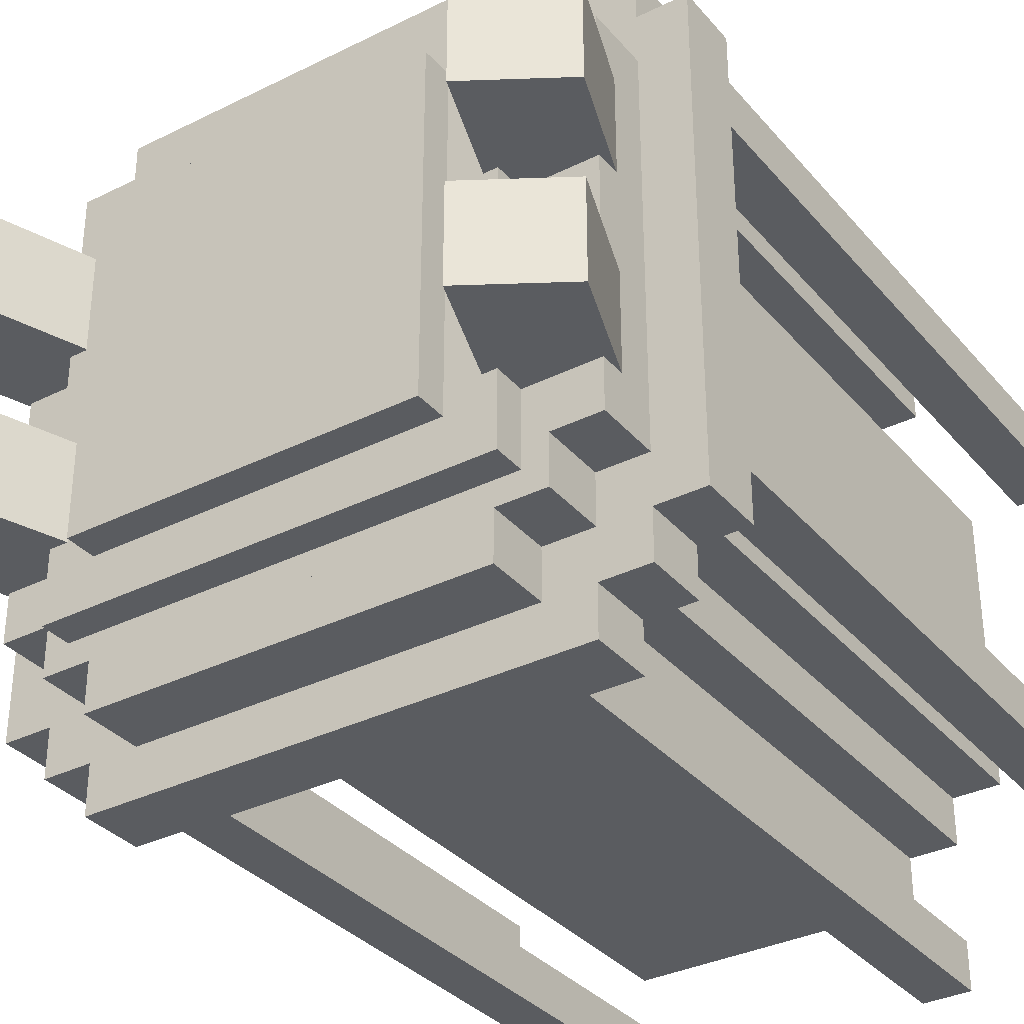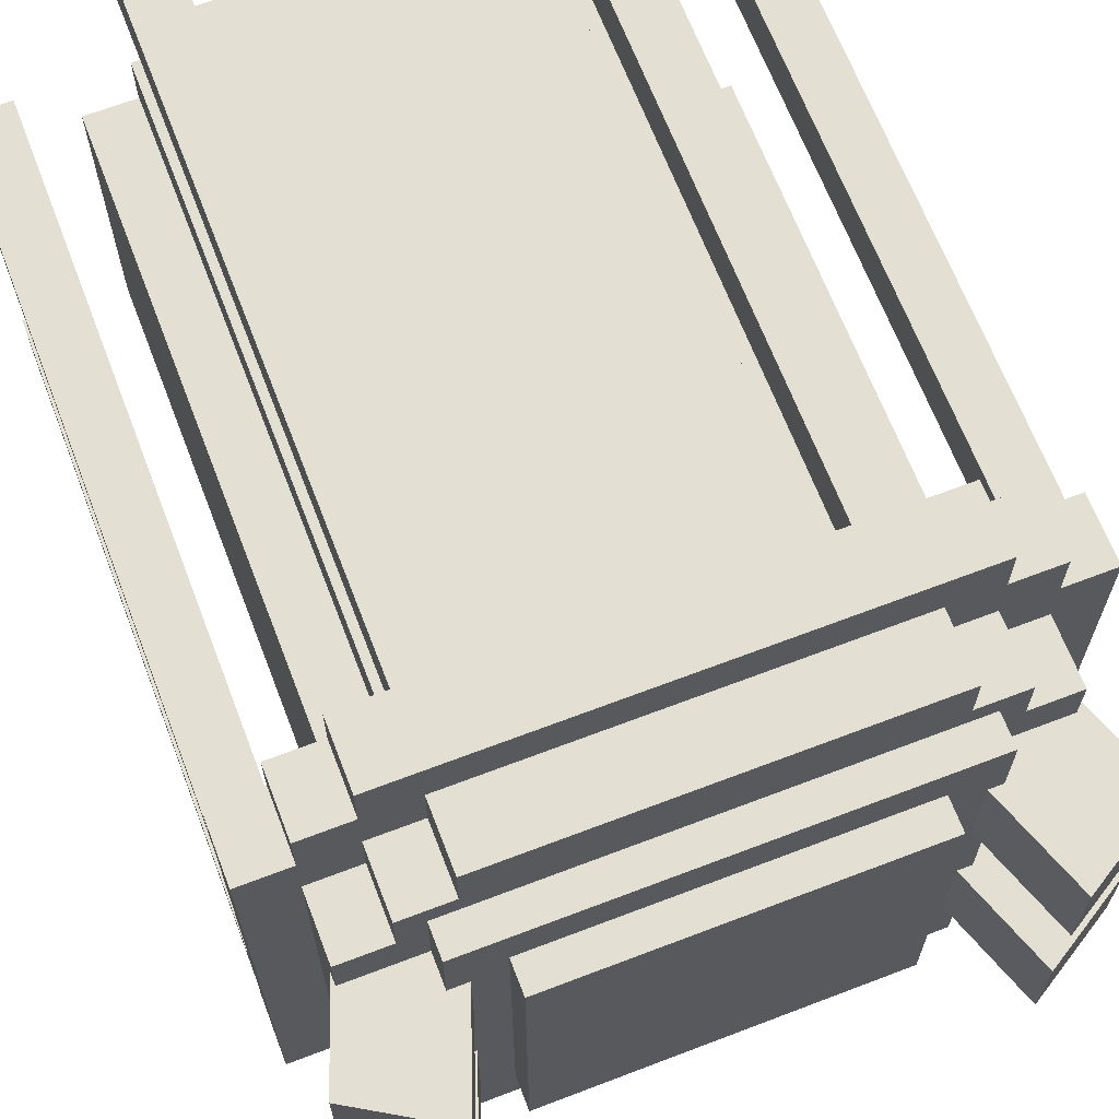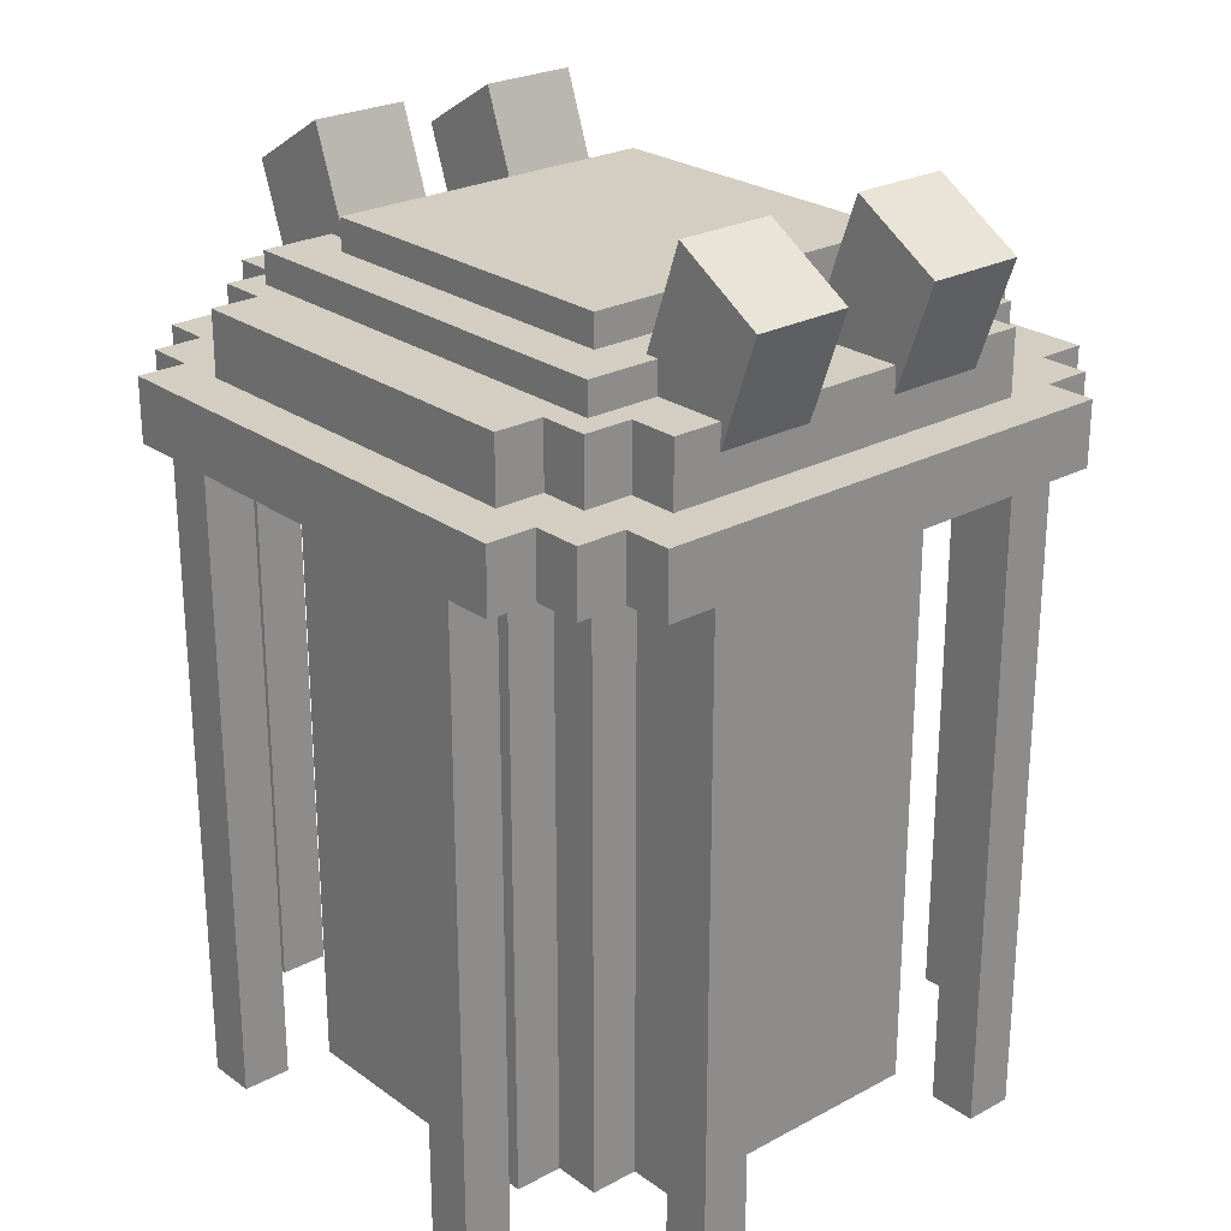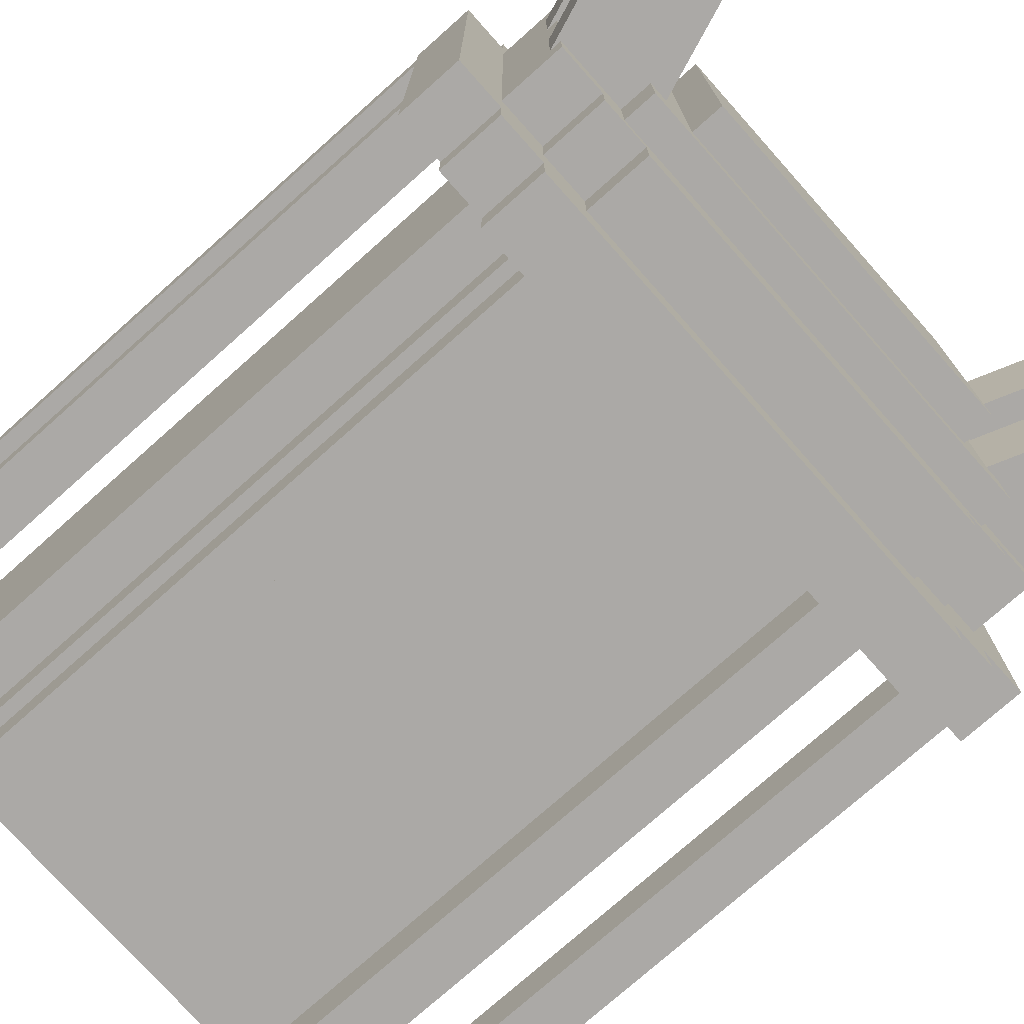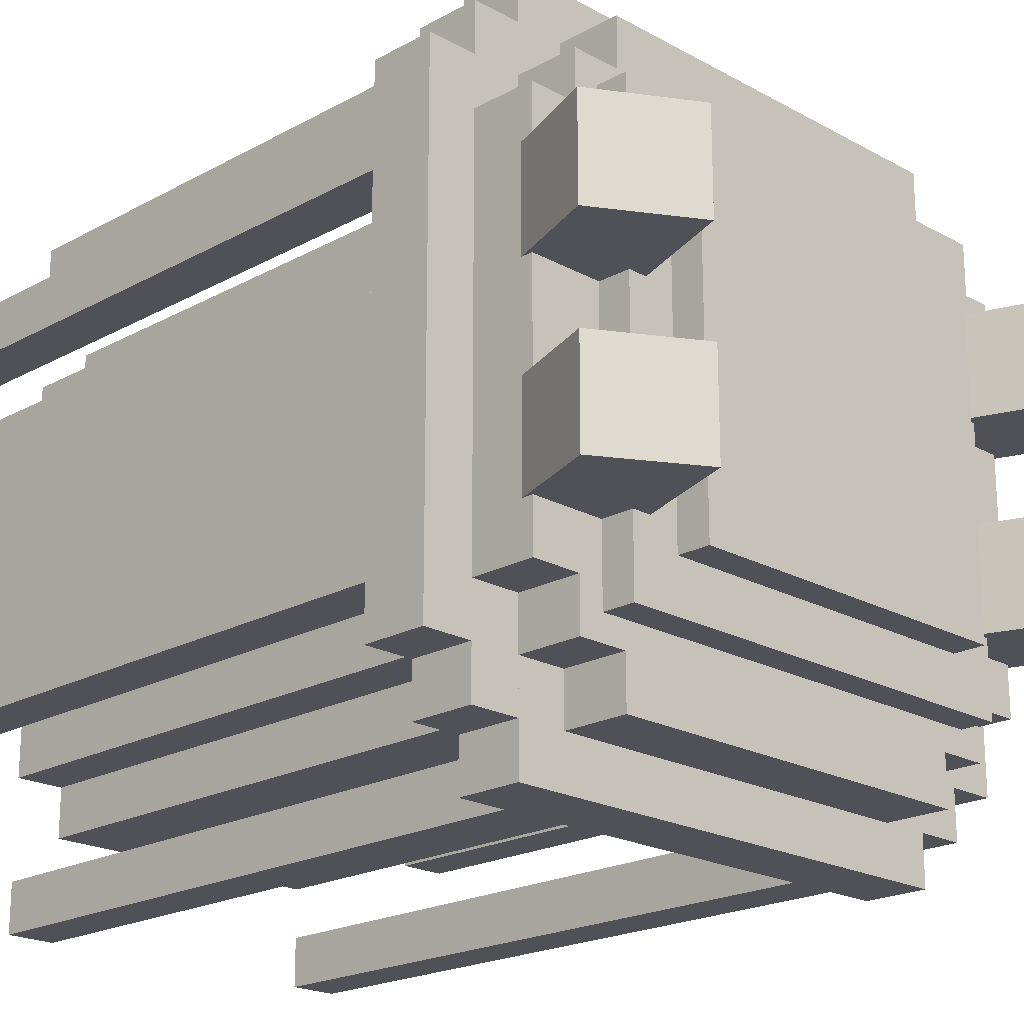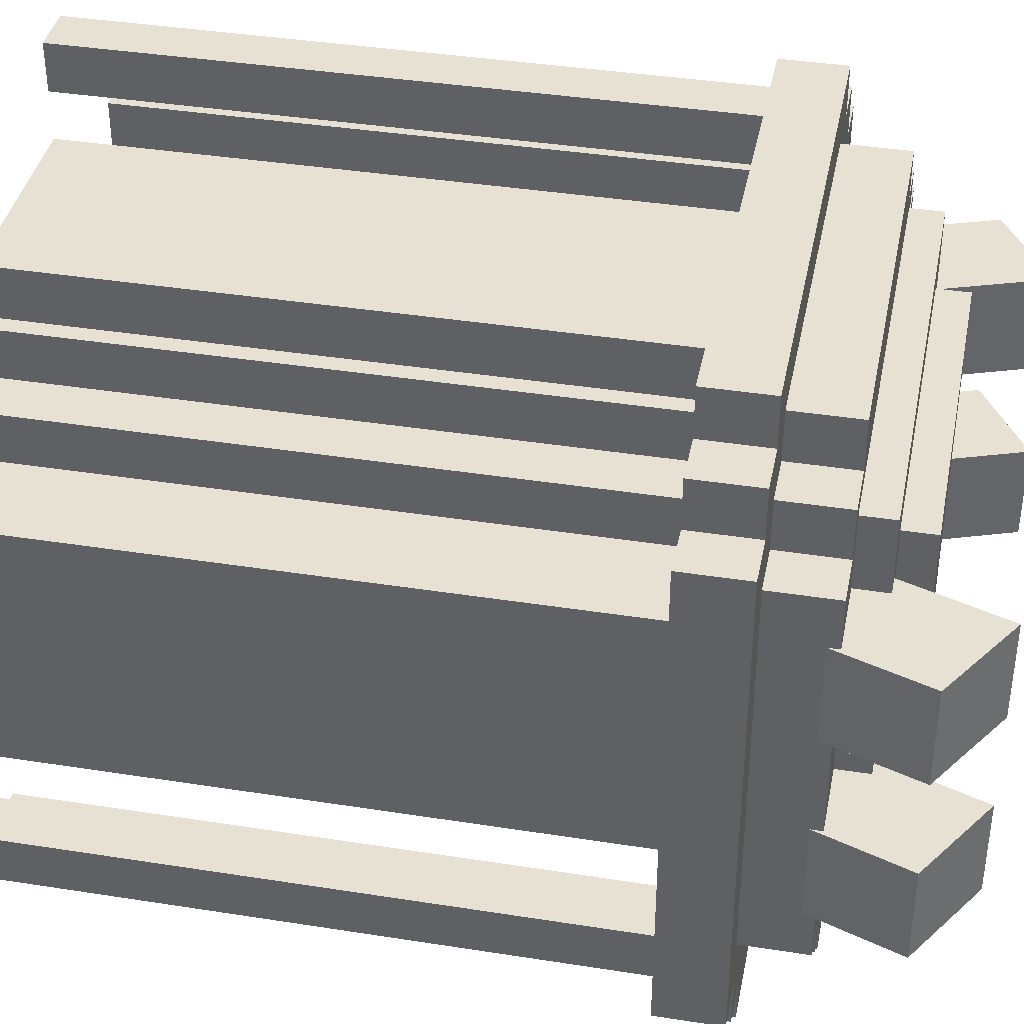
<metadata>
{"format":"obj","ext":"obj","renderer":"f3d","projection":"perspective","resolution":1024,"background":"white","views":[{"elev":-33.9,"azim":-146.0,"up":"+Z"},{"elev":66.6,"azim":159.0,"up":"+Z"},{"elev":25.0,"azim":-131.0,"up":"+Y"},{"elev":-75.6,"azim":131.7,"up":"+Z"},{"elev":-20.5,"azim":134.9,"up":"+Z"},{"elev":38.9,"azim":101.2,"up":"+Z"}]}
</metadata>
<code>
o MiddleBackLeft
v 0.75 0.000361 0.6875
v 0.6875 0.000361 0.6875
v 0.6875 0.8129 0.6875
v 0.75 0.8129 0.6875
v 0.6875 0.000361 0.75
v 0.75 0.000361 0.75
v 0.75 0.8129 0.75
v 0.6875 0.8129 0.75
f 1 2 3 4
f 5 6 7 8
f 4 3 8 7
f 6 5 2 1
f 6 1 4 7
f 2 5 8 3
o HatTop
v 0.7812 0.9345 0.2188
v 0.2188 0.9345 0.2188
v 0.2188 1.016 0.2188
v 0.7812 1.016 0.2188
v 0.2188 0.9345 0.7812
v 0.7812 0.9345 0.7812
v 0.7812 1.016 0.7812
v 0.2188 1.016 0.7812
f 9 10 11 12
f 13 14 15 16
f 12 11 16 15
f 14 13 10 9
f 14 9 12 15
f 10 13 16 11
o MiddleBackRight
v 0.3125 0.000361 0.6875
v 0.25 0.000361 0.6875
v 0.25 0.8129 0.6875
v 0.3125 0.8129 0.6875
v 0.25 0.000361 0.75
v 0.3125 0.000361 0.75
v 0.3125 0.8129 0.75
v 0.25 0.8129 0.75
f 17 18 19 20
f 21 22 23 24
f 20 19 24 23
f 22 21 18 17
f 22 17 20 23
f 18 21 24 19
o MiddleFrontRight
v 0.3125 0.000361 0.25
v 0.25 0.000361 0.25
v 0.25 0.8129 0.25
v 0.3125 0.8129 0.25
v 0.25 0.000361 0.3125
v 0.3125 0.000361 0.3125
v 0.3125 0.8129 0.3125
v 0.25 0.8129 0.3125
f 25 26 27 28
f 29 30 31 32
f 28 27 32 31
f 30 29 26 25
f 30 25 28 31
f 26 29 32 27
o OPRightBack
v 0.125 0.000361 0.6875
v 0.0625 0.000361 0.6875
v 0.0625 0.8129 0.6875
v 0.125 0.8129 0.6875
v 0.0625 0.000361 0.75
v 0.125 0.000361 0.75
v 0.125 0.8129 0.75
v 0.0625 0.8129 0.75
f 33 34 35 36
f 37 38 39 40
f 36 35 40 39
f 38 37 34 33
f 38 33 36 39
f 34 37 40 35
o FrontLeftSpike
v 0.8373 0.8551 0.3125
v 0.724 0.9238 0.3125
v 0.8032 1.145 0.3125
v 0.9165 1.076 0.3125
v 0.724 0.9238 0.4375
v 0.8373 0.8551 0.4375
v 0.9165 1.076 0.4375
v 0.8032 1.145 0.4375
f 41 42 43 44
f 45 46 47 48
f 44 43 48 47
f 46 45 42 41
f 46 41 44 47
f 42 45 48 43
o HatCover
v 0.7188 0.9751 0.2812
v 0.2812 0.9751 0.2812
v 0.2812 1.056 0.2812
v 0.7188 1.056 0.2812
v 0.2812 0.9751 0.7188
v 0.7188 0.9751 0.7188
v 0.7188 1.056 0.7188
v 0.2812 1.056 0.7188
f 49 50 51 52
f 53 54 55 56
f 52 51 56 55
f 54 53 50 49
f 54 49 52 55
f 50 53 56 51
o HatMiddle
v 0.8125 0.8939 0.1875
v 0.1875 0.8939 0.1875
v 0.1875 0.9751 0.1875
v 0.8125 0.9751 0.1875
v 0.1875 0.8939 0.8125
v 0.8125 0.8939 0.8125
v 0.8125 0.9751 0.8125
v 0.1875 0.9751 0.8125
f 57 58 59 60
f 61 62 63 64
f 60 59 64 63
f 62 61 58 57
f 62 57 60 63
f 58 61 64 59
o OPLeftFront2
v 0.125 0.000361 0.25
v 0.0625 0.000361 0.25
v 0.0625 0.8129 0.25
v 0.125 0.8129 0.25
v 0.0625 0.000361 0.3125
v 0.125 0.000361 0.3125
v 0.125 0.8129 0.3125
v 0.0625 0.8129 0.3125
f 65 66 67 68
f 69 70 71 72
f 68 67 72 71
f 70 69 66 65
f 70 65 68 71
f 66 69 72 67
o MiddleFrontLeft
v 0.75 0.000361 0.25
v 0.6875 0.000361 0.25
v 0.6875 0.8129 0.25
v 0.75 0.8129 0.25
v 0.6875 0.000361 0.3125
v 0.75 0.000361 0.3125
v 0.75 0.8129 0.3125
v 0.6875 0.8129 0.3125
f 73 74 75 76
f 77 78 79 80
f 76 75 80 79
f 78 77 74 73
f 78 73 76 79
f 74 77 80 75
o OPBackLeft
v 0.75 0.000361 0.875
v 0.6875 0.000361 0.875
v 0.6875 0.8129 0.875
v 0.75 0.8129 0.875
v 0.6875 0.000361 0.9375
v 0.75 0.000361 0.9375
v 0.75 0.8129 0.9375
v 0.6875 0.8129 0.9375
f 81 82 83 84
f 85 86 87 88
f 84 83 88 87
f 86 85 82 81
f 86 81 84 87
f 82 85 88 83
o OPLeftFront1
v 0.9375 0.000361 0.25
v 0.875 0.000361 0.25
v 0.875 0.8129 0.25
v 0.9375 0.8129 0.25
v 0.875 0.000361 0.3125
v 0.9375 0.000361 0.3125
v 0.9375 0.8129 0.3125
v 0.875 0.8129 0.3125
f 89 90 91 92
f 93 94 95 96
f 92 91 96 95
f 94 93 90 89
f 94 89 92 95
f 90 93 96 91
o OPBackRight
v 0.3125 0.000361 0.875
v 0.25 0.000361 0.875
v 0.25 0.8129 0.875
v 0.3125 0.8129 0.875
v 0.25 0.000361 0.9375
v 0.3125 0.000361 0.9375
v 0.3125 0.8129 0.9375
v 0.25 0.8129 0.9375
f 97 98 99 100
f 101 102 103 104
f 100 99 104 103
f 102 101 98 97
f 102 97 100 103
f 98 101 104 99
o BackLeftSpike
v 0.8373 0.8551 0.5625
v 0.724 0.9238 0.5625
v 0.8032 1.145 0.5625
v 0.9165 1.076 0.5625
v 0.724 0.9238 0.6875
v 0.8373 0.8551 0.6875
v 0.9165 1.076 0.6875
v 0.8032 1.145 0.6875
f 105 106 107 108
f 109 110 111 112
f 108 107 112 111
f 110 109 106 105
f 110 105 108 111
f 106 109 112 107
o BackRightSpike
v 0.2686 0.9263 0.5625
v 0.1554 0.8576 0.5625
v 0.07612 1.079 0.5625
v 0.1894 1.147 0.5625
v 0.1554 0.8576 0.6875
v 0.2686 0.9263 0.6875
v 0.1894 1.147 0.6875
v 0.07612 1.079 0.6875
f 113 114 115 116
f 117 118 119 120
f 116 115 120 119
f 118 117 114 113
f 118 113 116 119
f 114 117 120 115
o MiddlePRight
v 0.25 0.000361 0.3125
v 0.1875 0.000361 0.3125
v 0.1875 0.8129 0.3125
v 0.25 0.8129 0.3125
v 0.1875 0.000361 0.6875
v 0.25 0.000361 0.6875
v 0.25 0.8129 0.6875
v 0.1875 0.8129 0.6875
f 121 122 123 124
f 125 126 127 128
f 124 123 128 127
f 126 125 122 121
f 126 121 124 127
f 122 125 128 123
o TopBaseDepth
v 0.8125 0.8126 0.0625
v 0.1875 0.8126 0.0625
v 0.1875 0.8939 0.0625
v 0.8125 0.8939 0.0625
v 0.1875 0.8126 0.9375
v 0.8125 0.8126 0.9375
v 0.8125 0.8939 0.9375
v 0.1875 0.8939 0.9375
f 129 130 131 132
f 133 134 135 136
f 132 131 136 135
f 134 133 130 129
f 134 129 132 135
f 130 133 136 131
o OPLeftBack
v 0.9375 0.000361 0.6875
v 0.875 0.000361 0.6875
v 0.875 0.8129 0.6875
v 0.9375 0.8129 0.6875
v 0.875 0.000361 0.75
v 0.9375 0.000361 0.75
v 0.9375 0.8129 0.75
v 0.875 0.8129 0.75
f 137 138 139 140
f 141 142 143 144
f 140 139 144 143
f 142 141 138 137
f 142 137 140 143
f 138 141 144 139
o MiddlePLeft
v 0.8125 0.003746 0.3125
v 0.75 0.003746 0.3125
v 0.75 0.8162 0.3125
v 0.8125 0.8162 0.3125
v 0.75 0.003745 0.6875
v 0.8125 0.003745 0.6875
v 0.8125 0.8162 0.6875
v 0.75 0.8162 0.6875
f 145 146 147 148
f 149 150 151 152
f 148 147 152 151
f 150 149 146 145
f 150 145 148 151
f 146 149 152 147
o HatWidth
v 0.875 0.8939 0.25
v 0.125 0.8939 0.25
v 0.125 0.9751 0.25
v 0.875 0.9751 0.25
v 0.125 0.8939 0.75
v 0.875 0.8939 0.75
v 0.875 0.9751 0.75
v 0.125 0.9751 0.75
f 153 154 155 156
f 157 158 159 160
f 156 155 160 159
f 158 157 154 153
f 158 153 156 159
f 154 157 160 155
o MiddlePBack
v 0.6875 0.000361 0.75
v 0.3125 0.000361 0.75
v 0.3125 0.8129 0.75
v 0.6875 0.8129 0.75
v 0.3125 0.000361 0.8125
v 0.6875 0.000361 0.8125
v 0.6875 0.8129 0.8125
v 0.3125 0.8129 0.8125
f 161 162 163 164
f 165 166 167 168
f 164 163 168 167
f 166 165 162 161
f 166 161 164 167
f 162 165 168 163
o FrontRightSpike
v 0.2686 0.9263 0.3125
v 0.1554 0.8576 0.3125
v 0.07612 1.079 0.3125
v 0.1894 1.147 0.3125
v 0.1554 0.8576 0.4375
v 0.2686 0.9263 0.4375
v 0.1894 1.147 0.4375
v 0.07612 1.079 0.4375
f 169 170 171 172
f 173 174 175 176
f 172 171 176 175
f 174 173 170 169
f 174 169 172 175
f 170 173 176 171
o TopBase
v 0.875 0.8126 0.125
v 0.125 0.8126 0.125
v 0.125 0.8939 0.125
v 0.875 0.8939 0.125
v 0.125 0.8126 0.875
v 0.875 0.8126 0.875
v 0.875 0.8939 0.875
v 0.125 0.8939 0.875
f 177 178 179 180
f 181 182 183 184
f 180 179 184 183
f 182 181 178 177
f 182 177 180 183
f 178 181 184 179
o HatDepth
v 0.75 0.8939 0.125
v 0.25 0.8939 0.125
v 0.25 0.9751 0.125
v 0.75 0.9751 0.125
v 0.25 0.8939 0.875
v 0.75 0.8939 0.875
v 0.75 0.9751 0.875
v 0.25 0.9751 0.875
f 185 186 187 188
f 189 190 191 192
f 188 187 192 191
f 190 189 186 185
f 190 185 188 191
f 186 189 192 187
o TopBaseWidth
v 0.9375 0.8126 0.1875
v 0.0625 0.8126 0.1875
v 0.0625 0.8939 0.1875
v 0.9375 0.8939 0.1875
v 0.0625 0.8126 0.8125
v 0.9375 0.8126 0.8125
v 0.9375 0.8939 0.8125
v 0.0625 0.8939 0.8125
f 193 194 195 196
f 197 198 199 200
f 196 195 200 199
f 198 197 194 193
f 198 193 196 199
f 194 197 200 195
o OPFrontRight
v 0.3125 0.000361 0.0625
v 0.25 0.000361 0.0625
v 0.25 0.8129 0.0625
v 0.3125 0.8129 0.0625
v 0.25 0.000361 0.125
v 0.3125 0.000361 0.125
v 0.3125 0.8129 0.125
v 0.25 0.8129 0.125
f 201 202 203 204
f 205 206 207 208
f 204 203 208 207
f 206 205 202 201
f 206 201 204 207
f 202 205 208 203
o OPFrontLeft
v 0.75 0.000361 0.0625
v 0.6875 0.000361 0.0625
v 0.6875 0.8129 0.0625
v 0.75 0.8129 0.0625
v 0.6875 0.000361 0.125
v 0.75 0.000361 0.125
v 0.75 0.8129 0.125
v 0.6875 0.8129 0.125
f 209 210 211 212
f 213 214 215 216
f 212 211 216 215
f 214 213 210 209
f 214 209 212 215
f 210 213 216 211
o MiddlePFront
v 0.6875 0.000361 0.1875
v 0.3125 0.000361 0.1875
v 0.3125 0.8129 0.1875
v 0.6875 0.8129 0.1875
v 0.3125 0.000361 0.25
v 0.6875 0.000361 0.25
v 0.6875 0.8129 0.25
v 0.3125 0.8129 0.25
f 217 218 219 220
f 221 222 223 224
f 220 219 224 223
f 222 221 218 217
f 222 217 220 223
f 218 221 224 219

</code>
